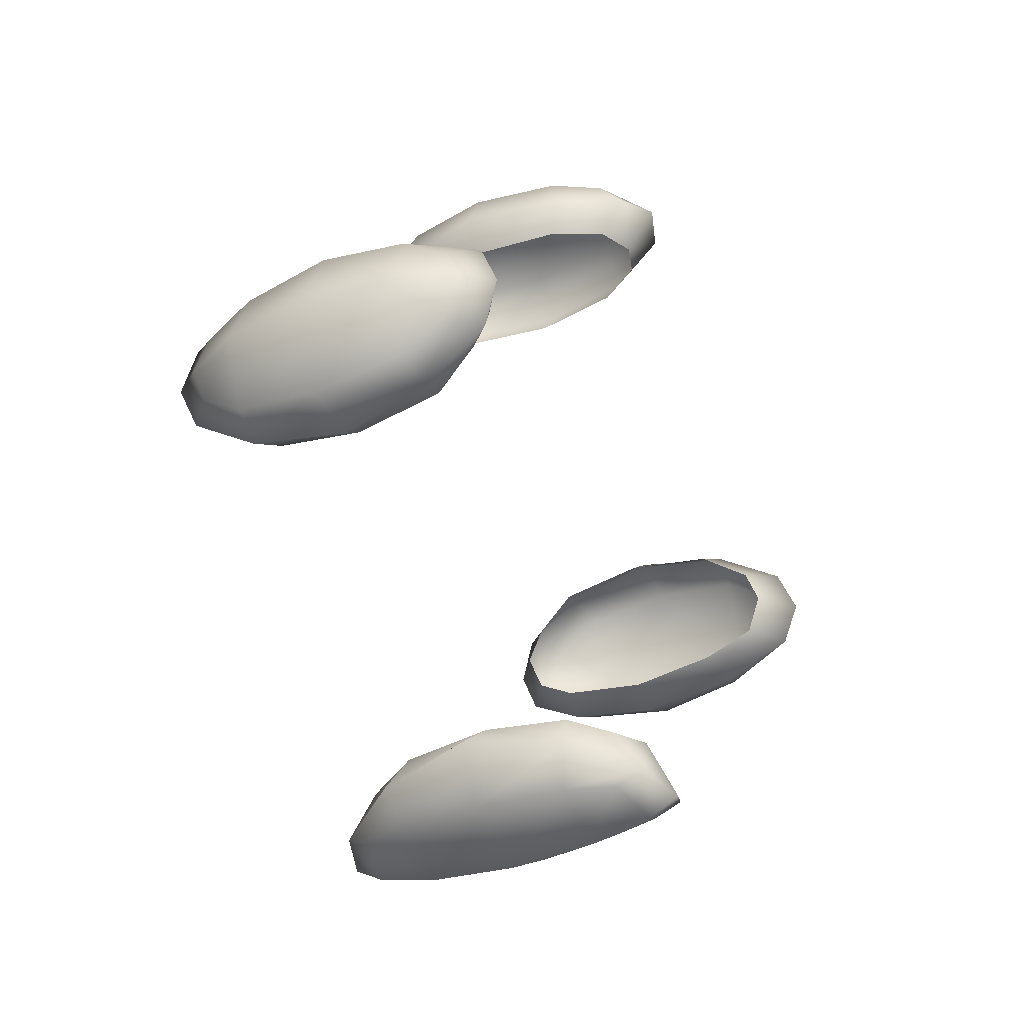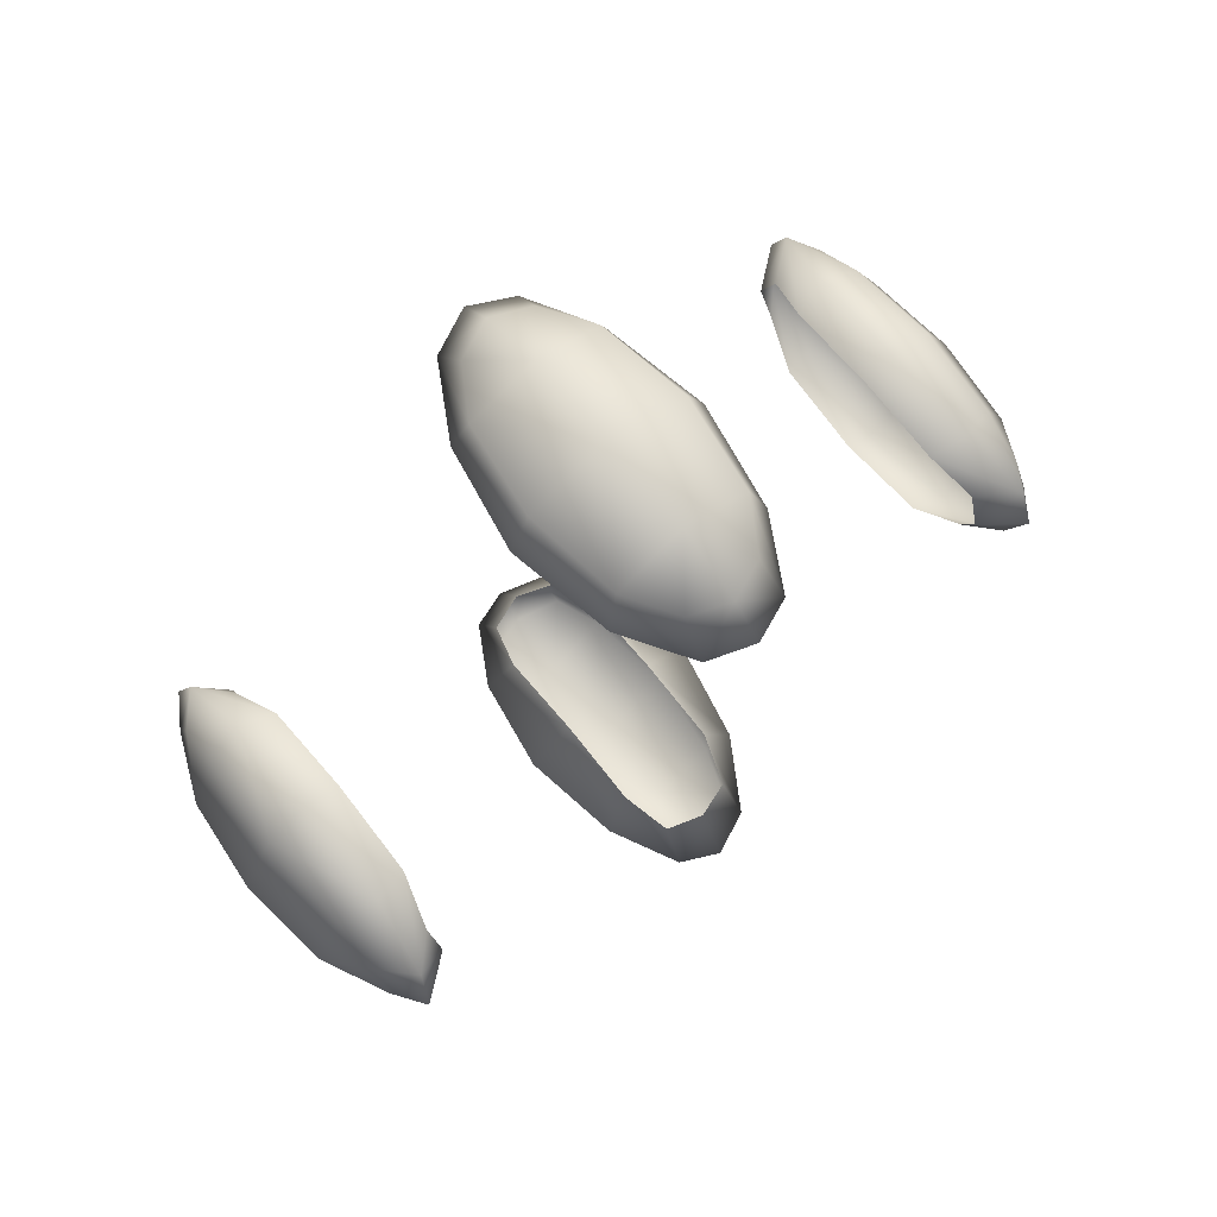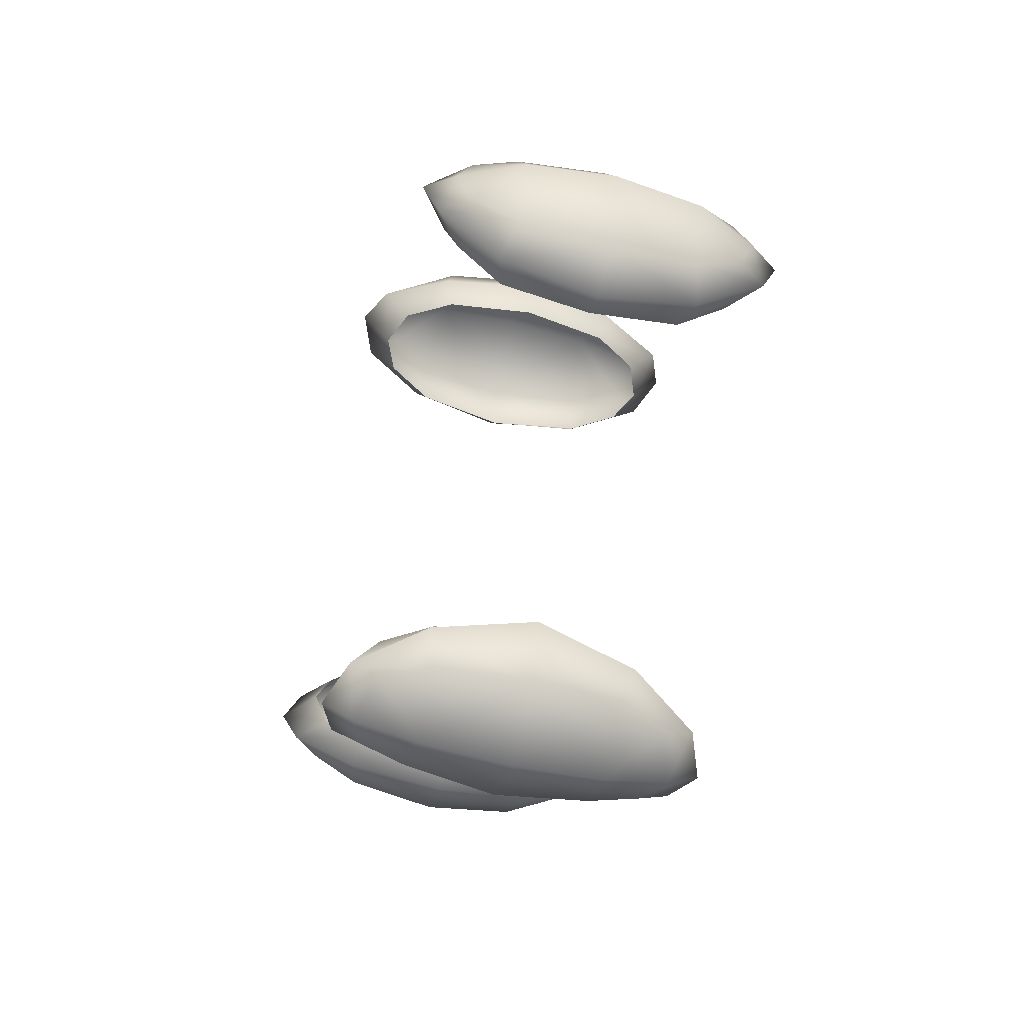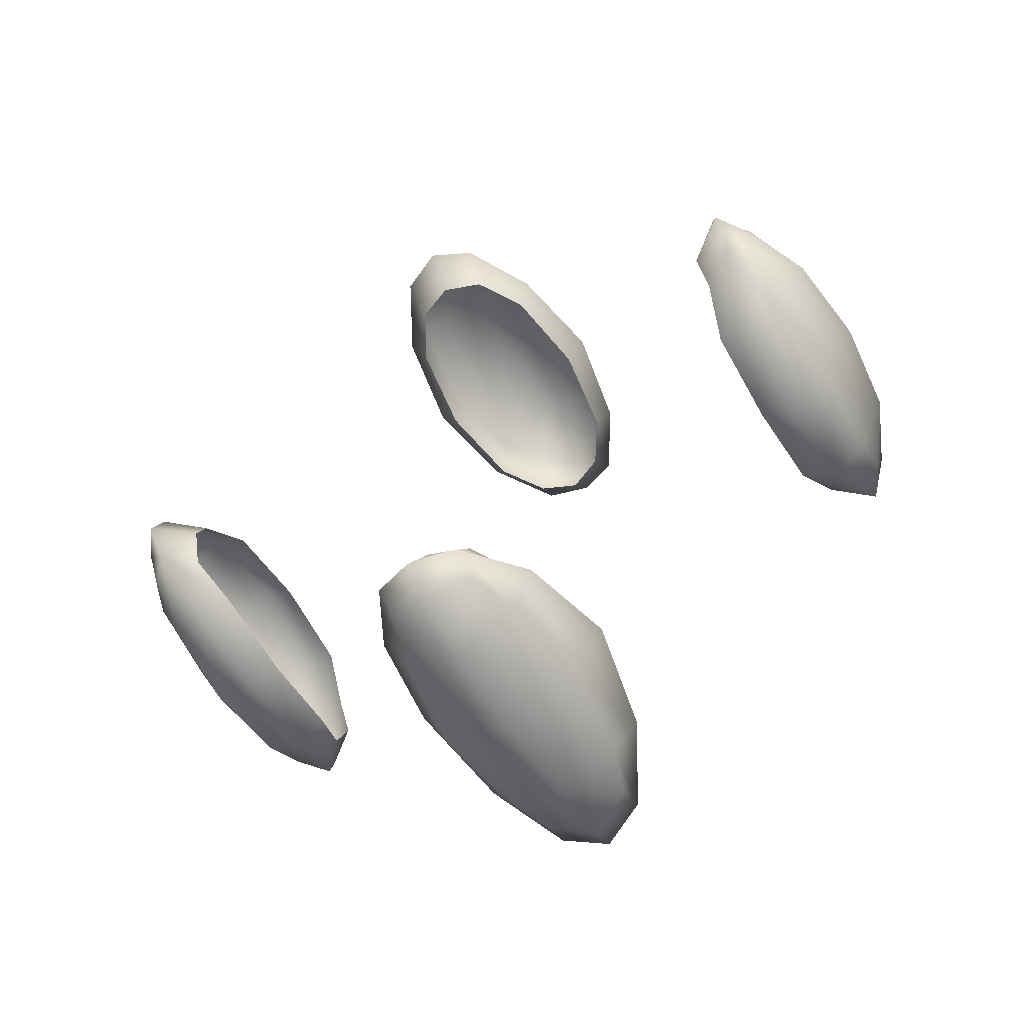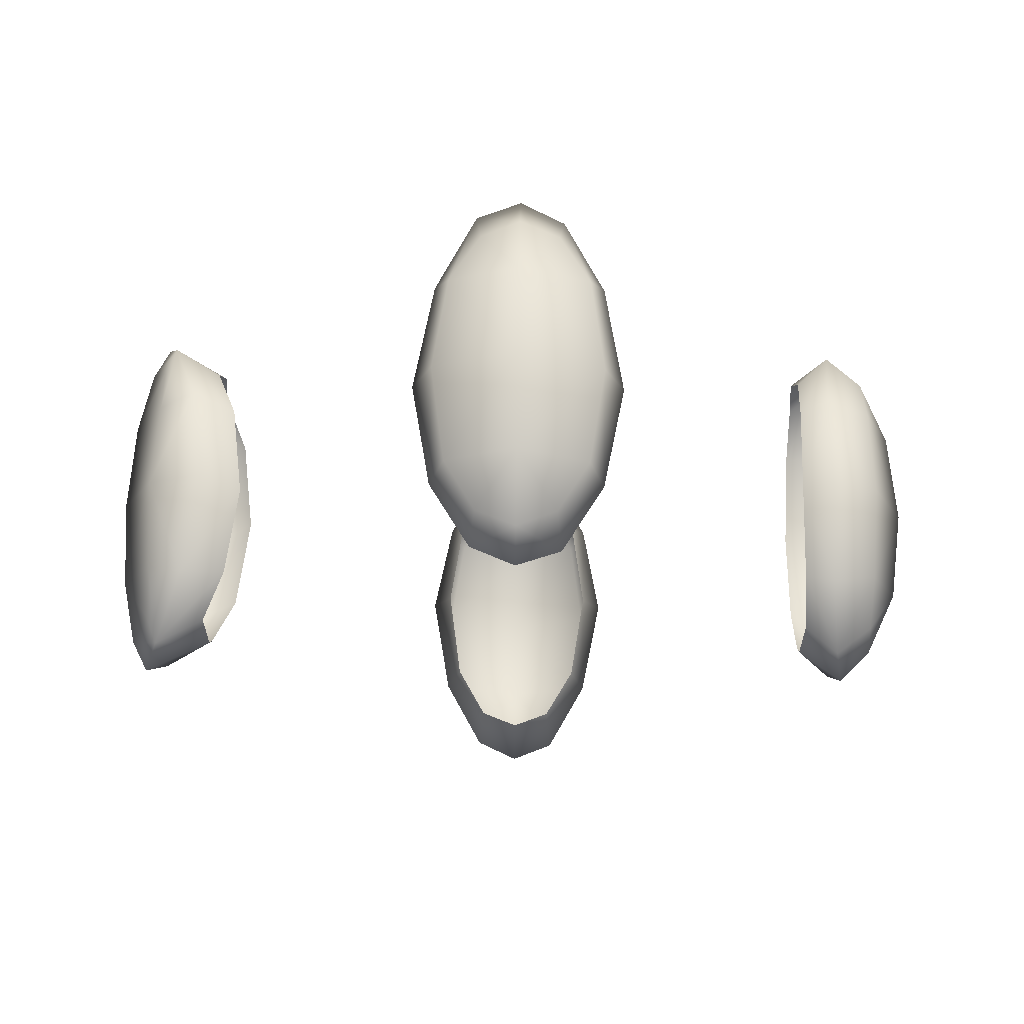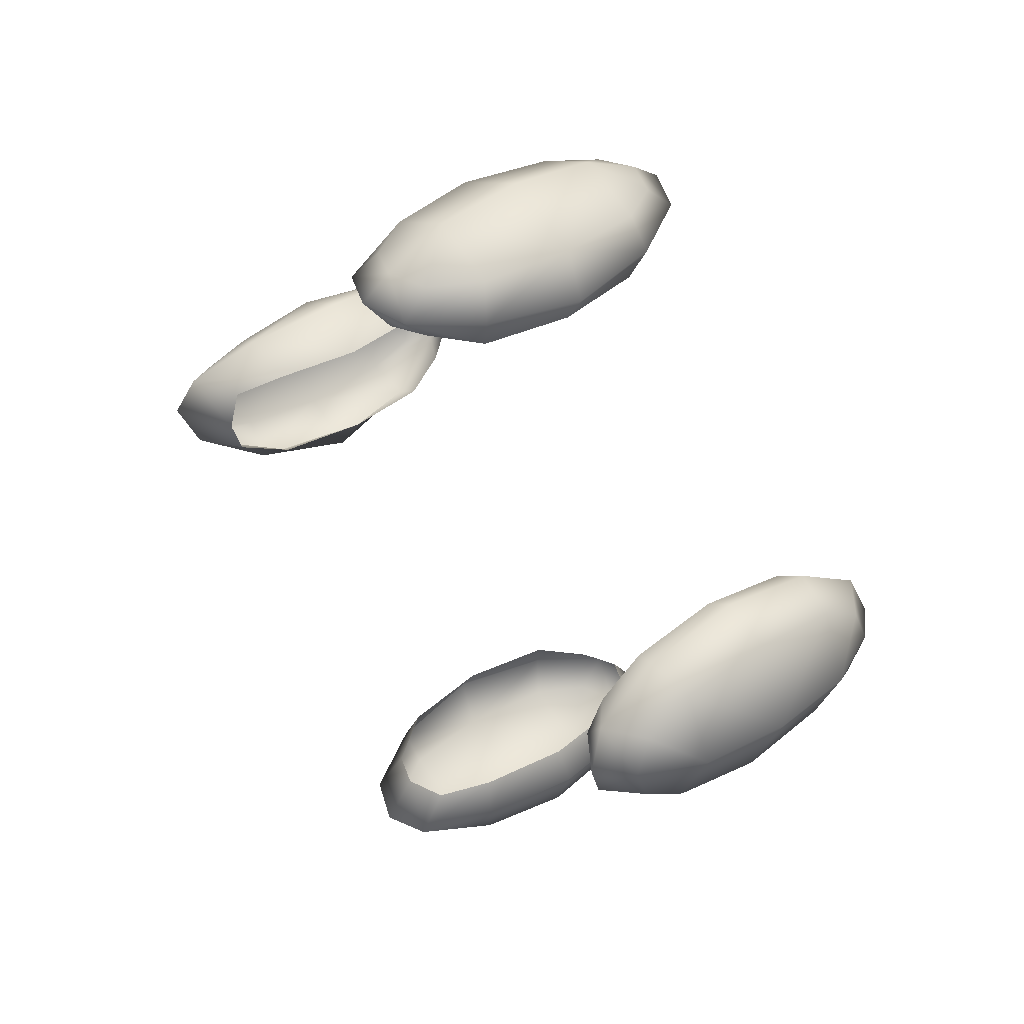
<metadata>
{"format":"obj","ext":"obj","renderer":"f3d","projection":"perspective","resolution":1024,"background":"white","views":[{"elev":-32.5,"azim":-150.4,"up":"+Y"},{"elev":71.8,"azim":50.7,"up":"+Y"},{"elev":-55.4,"azim":-14.7,"up":"+Y"},{"elev":-61.0,"azim":-59.0,"up":"+Y"},{"elev":69.4,"azim":90.9,"up":"+Z"},{"elev":39.6,"azim":141.1,"up":"+Z"}]}
</metadata>
<code>
g pm0721_00_ClawSkin
v 0.05716 1.889 0.1717
v 3.815e-08 1.89 0.1513
v 3.815e-08 1.879 0.168
v 0.05184 1.898 0.1523
v 0.09509 1.912 0.1816
v 0.07861 1.914 0.1605
v 0.08732 1.936 0.1589
v 0.1049 1.936 0.1814
v 0.09509 1.959 0.1766
v 0.07861 1.957 0.1605
v 0.05184 1.973 0.1523
v 0.05716 1.982 0.1717
v 3.815e-08 1.981 0.1513
v 3.815e-08 1.992 0.168
v 3.815e-08 1.89 0.1948
v 0.05716 1.889 0.1717
v 3.815e-08 1.879 0.168
v 0.05184 1.898 0.1928
v 3.815e-08 1.936 0.2155
v 0.09509 1.912 0.1816
v 0.05106 1.936 0.2099
v 3.815e-08 1.981 0.1948
v 0.07861 1.914 0.1917
v 0.08732 1.936 0.1934
v 0.1049 1.936 0.1814
v 0.09509 1.959 0.1766
v 0.07861 1.957 0.1917
v 0.05184 1.973 0.1928
v 0.05716 1.982 0.1717
v 3.815e-08 1.992 0.168
v 0.05716 1.982 -0.2111
v 3.815e-08 1.981 -0.1907
v 3.815e-08 1.992 -0.2074
v 0.05184 1.973 -0.1918
v 0.09509 1.959 -0.221
v 0.07861 1.957 -0.1999
v 0.08732 1.936 -0.1983
v 0.1049 1.936 -0.2208
v 0.09509 1.912 -0.216
v 0.07861 1.914 -0.1999
v 0.05184 1.898 -0.1918
v 0.05716 1.889 -0.2111
v 3.815e-08 1.89 -0.1907
v 3.815e-08 1.879 -0.2074
v 3.815e-08 1.981 -0.2342
v 0.05716 1.982 -0.2111
v 3.815e-08 1.992 -0.2074
v 0.05184 1.973 -0.2322
v 3.815e-08 1.936 -0.2549
v 0.09509 1.959 -0.221
v 0.05106 1.936 -0.2494
v 3.815e-08 1.89 -0.2342
v 0.07861 1.957 -0.2311
v 0.08732 1.936 -0.2328
v 0.1049 1.936 -0.2208
v 0.09509 1.912 -0.216
v 0.07861 1.914 -0.2311
v 0.05184 1.898 -0.2322
v 0.05716 1.889 -0.2111
v 3.815e-08 1.879 -0.2074
v 0.05716 1.738 -0.06577
v 3.815e-08 1.768 -0.04943
v 3.815e-08 1.748 -0.07647
v 0.05184 1.762 -0.04949
v 0.09509 1.723 -0.04364
v 0.07949 1.75 -0.04101
v 0.08671 1.751 -0.01971
v 0.1049 1.715 -0.01971
v 0.09509 1.723 0.004225
v 0.07949 1.75 0.001591
v 0.05184 1.762 0.01007
v 0.05716 1.738 0.02635
v 3.815e-08 1.768 0.01001
v 3.815e-08 1.748 0.03705
v 3.815e-08 1.715 -0.06031
v 0.05716 1.738 -0.06577
v 3.815e-08 1.748 -0.07647
v 0.05184 1.717 -0.05332
v 3.815e-08 1.694 -0.01971
v 0.09509 1.723 -0.04364
v 0.05106 1.698 -0.01971
v 3.815e-08 1.715 0.02089
v 0.07861 1.716 -0.04363
v 0.08732 1.705 -0.01971
v 0.1049 1.715 -0.01971
v 0.09509 1.723 0.004225
v 0.07861 1.716 0.004209
v 0.05184 1.717 0.0139
v 0.05716 1.738 0.02635
v 3.815e-08 1.748 0.03705
v 0.05716 2.122 0.02635
v 3.815e-08 2.106 0.02591
v 3.815e-08 2.123 0.03705
v 0.05184 2.107 0.01825
v 0.09509 2.126 0.004225
v 0.07861 2.108 0.001591
v 0.08732 2.106 -0.01971
v 0.1049 2.131 -0.01971
v 0.09509 2.126 -0.04364
v 0.07861 2.108 -0.04101
v 0.05184 2.107 -0.05766
v 0.05716 2.122 -0.06577
v 3.815e-08 2.106 -0.06532
v 3.815e-08 2.123 -0.07647
v 3.815e-08 2.149 0.02591
v 0.05716 2.122 0.02635
v 3.815e-08 2.123 0.03705
v 0.05184 2.147 0.01825
v 3.815e-08 2.17 -0.01971
v 0.09509 2.126 0.004225
v 0.05106 2.164 -0.01971
v 3.815e-08 2.149 -0.06532
v 0.07861 2.146 0.001591
v 0.08732 2.148 -0.01971
v 0.1049 2.131 -0.01971
v 0.09509 2.126 -0.04364
v 0.07861 2.146 -0.04101
v 0.05184 2.147 -0.05766
v 0.05716 2.122 -0.06577
v 3.815e-08 2.123 -0.07647
v -0.05716 1.889 0.1717
v 3.815e-08 1.879 0.168
v 3.815e-08 1.89 0.1513
v -0.05184 1.898 0.1523
v -0.09509 1.912 0.1816
v -0.07861 1.914 0.1605
v -0.08732 1.936 0.1589
v -0.1049 1.936 0.1814
v -0.09509 1.959 0.1766
v -0.07861 1.957 0.1605
v -0.05184 1.973 0.1523
v -0.05716 1.982 0.1717
v 3.815e-08 1.981 0.1513
v 3.815e-08 1.992 0.168
v 3.815e-08 1.89 0.1948
v 3.815e-08 1.879 0.168
v -0.05716 1.889 0.1717
v -0.05184 1.898 0.1928
v 3.815e-08 1.936 0.2155
v -0.09509 1.912 0.1816
v -0.05106 1.936 0.2099
v 3.815e-08 1.981 0.1948
v -0.07861 1.914 0.1917
v -0.08732 1.936 0.1934
v -0.1049 1.936 0.1814
v -0.09509 1.959 0.1766
v -0.07861 1.957 0.1917
v -0.05184 1.973 0.1928
v -0.05716 1.982 0.1717
v 3.815e-08 1.992 0.168
v -0.05716 1.982 -0.2111
v 3.815e-08 1.992 -0.2074
v 3.815e-08 1.981 -0.1907
v -0.05184 1.973 -0.1918
v -0.09509 1.959 -0.221
v -0.07861 1.957 -0.1999
v -0.08732 1.936 -0.1983
v -0.1049 1.936 -0.2208
v -0.09509 1.912 -0.216
v -0.07861 1.914 -0.1999
v -0.05184 1.898 -0.1918
v -0.05716 1.889 -0.2111
v 3.815e-08 1.89 -0.1907
v 3.815e-08 1.879 -0.2074
v 3.815e-08 1.981 -0.2342
v 3.815e-08 1.992 -0.2074
v -0.05716 1.982 -0.2111
v -0.05184 1.973 -0.2322
v 3.815e-08 1.936 -0.2549
v -0.09509 1.959 -0.221
v -0.05106 1.936 -0.2494
v 3.815e-08 1.89 -0.2342
v -0.07861 1.957 -0.2311
v -0.08732 1.936 -0.2328
v -0.1049 1.936 -0.2208
v -0.09509 1.912 -0.216
v -0.07861 1.914 -0.2311
v -0.05184 1.898 -0.2322
v -0.05716 1.889 -0.2111
v 3.815e-08 1.879 -0.2074
v -0.05716 1.738 -0.06577
v 3.815e-08 1.748 -0.07647
v 3.815e-08 1.768 -0.04943
v -0.05184 1.762 -0.04949
v -0.09509 1.723 -0.04364
v -0.07949 1.75 -0.04101
v -0.08671 1.751 -0.01971
v -0.1049 1.715 -0.01971
v -0.09509 1.723 0.004225
v -0.07949 1.75 0.001591
v -0.05184 1.762 0.01007
v -0.05716 1.738 0.02635
v 3.815e-08 1.768 0.01001
v 3.815e-08 1.748 0.03705
v 3.815e-08 1.715 -0.06031
v 3.815e-08 1.748 -0.07647
v -0.05716 1.738 -0.06577
v -0.05184 1.717 -0.05332
v 3.815e-08 1.694 -0.01971
v -0.09509 1.723 -0.04364
v -0.05106 1.698 -0.01971
v 3.815e-08 1.715 0.02089
v -0.07861 1.716 -0.04363
v -0.08732 1.705 -0.01971
v -0.1049 1.715 -0.01971
v -0.09509 1.723 0.004225
v -0.07861 1.716 0.004209
v -0.05184 1.717 0.0139
v -0.05716 1.738 0.02635
v 3.815e-08 1.748 0.03705
v -0.05716 2.122 0.02635
v 3.815e-08 2.123 0.03705
v 3.815e-08 2.106 0.02591
v -0.05184 2.107 0.01825
v -0.09509 2.126 0.004225
v -0.07861 2.108 0.001591
v -0.08732 2.106 -0.01971
v -0.1049 2.131 -0.01971
v -0.09509 2.126 -0.04364
v -0.07861 2.108 -0.04101
v -0.05184 2.107 -0.05766
v -0.05716 2.122 -0.06577
v 3.815e-08 2.106 -0.06532
v 3.815e-08 2.123 -0.07647
v 3.815e-08 2.149 0.02591
v 3.815e-08 2.123 0.03705
v -0.05716 2.122 0.02635
v -0.05184 2.147 0.01825
v 3.815e-08 2.17 -0.01971
v -0.09509 2.126 0.004225
v -0.05106 2.164 -0.01971
v 3.815e-08 2.149 -0.06532
v -0.07861 2.146 0.001591
v -0.08732 2.148 -0.01971
v -0.1049 2.131 -0.01971
v -0.09509 2.126 -0.04364
v -0.07861 2.146 -0.04101
v -0.05184 2.147 -0.05766
v -0.05716 2.122 -0.06577
v 3.815e-08 2.123 -0.07647
g pm0721_00_ClawSkin_0
f 3 2 1
f 2 4 1
f 1 4 5
f 4 6 5
f 5 6 7
f 8 5 7
f 9 8 7
f 10 9 7
f 10 11 9
f 11 12 9
f 11 13 12
f 13 14 12
f 17 16 15
f 16 18 15
f 15 18 19
f 16 20 18
f 18 21 19
f 19 21 22
f 20 23 18
f 21 18 23
f 24 23 20
f 24 21 23
f 25 24 20
f 24 25 26
f 24 27 21
f 27 24 26
f 27 28 21
f 27 26 28
f 21 28 22
f 26 29 28
f 28 29 22
f 29 30 22
f 33 32 31
f 32 34 31
f 31 34 35
f 34 36 35
f 35 36 37
f 38 35 37
f 39 38 37
f 40 39 37
f 40 41 39
f 41 42 39
f 41 43 42
f 43 44 42
f 47 46 45
f 46 48 45
f 45 48 49
f 46 50 48
f 48 51 49
f 49 51 52
f 50 53 48
f 51 48 53
f 54 53 50
f 54 51 53
f 55 54 50
f 54 55 56
f 54 57 51
f 57 54 56
f 57 58 51
f 57 56 58
f 51 58 52
f 56 59 58
f 58 59 52
f 59 60 52
f 63 62 61
f 62 64 61
f 61 64 65
f 64 66 65
f 65 66 67
f 68 65 67
f 69 68 67
f 70 69 67
f 70 71 69
f 71 72 69
f 71 73 72
f 73 74 72
f 77 76 75
f 76 78 75
f 75 78 79
f 76 80 78
f 78 81 79
f 79 81 82
f 80 83 78
f 81 78 83
f 84 83 80
f 84 81 83
f 85 84 80
f 84 85 86
f 84 87 81
f 87 84 86
f 87 88 81
f 87 86 88
f 81 88 82
f 86 89 88
f 88 89 82
f 89 90 82
f 93 92 91
f 92 94 91
f 91 94 95
f 94 96 95
f 95 96 97
f 98 95 97
f 99 98 97
f 100 99 97
f 100 101 99
f 101 102 99
f 101 103 102
f 103 104 102
f 107 106 105
f 106 108 105
f 105 108 109
f 106 110 108
f 108 111 109
f 109 111 112
f 110 113 108
f 111 108 113
f 114 113 110
f 114 111 113
f 115 114 110
f 114 115 116
f 114 117 111
f 117 114 116
f 117 118 111
f 117 116 118
f 111 118 112
f 116 119 118
f 118 119 112
f 119 120 112
f 123 122 121
f 124 123 121
f 124 121 125
f 126 124 125
f 126 125 127
f 125 128 127
f 128 129 127
f 129 130 127
f 131 130 129
f 132 131 129
f 133 131 132
f 134 133 132
f 137 136 135
f 138 137 135
f 138 135 139
f 140 137 138
f 141 138 139
f 141 139 142
f 143 140 138
f 138 141 143
f 143 144 140
f 141 144 143
f 144 145 140
f 145 144 146
f 147 144 141
f 144 147 146
f 148 147 141
f 146 147 148
f 148 141 142
f 149 146 148
f 149 148 142
f 150 149 142
f 153 152 151
f 154 153 151
f 154 151 155
f 156 154 155
f 156 155 157
f 155 158 157
f 158 159 157
f 159 160 157
f 161 160 159
f 162 161 159
f 163 161 162
f 164 163 162
f 167 166 165
f 168 167 165
f 168 165 169
f 170 167 168
f 171 168 169
f 171 169 172
f 173 170 168
f 168 171 173
f 173 174 170
f 171 174 173
f 174 175 170
f 175 174 176
f 177 174 171
f 174 177 176
f 178 177 171
f 176 177 178
f 178 171 172
f 179 176 178
f 179 178 172
f 180 179 172
f 183 182 181
f 184 183 181
f 184 181 185
f 186 184 185
f 186 185 187
f 185 188 187
f 188 189 187
f 189 190 187
f 191 190 189
f 192 191 189
f 193 191 192
f 194 193 192
f 197 196 195
f 198 197 195
f 198 195 199
f 200 197 198
f 201 198 199
f 201 199 202
f 203 200 198
f 198 201 203
f 203 204 200
f 201 204 203
f 204 205 200
f 205 204 206
f 207 204 201
f 204 207 206
f 208 207 201
f 206 207 208
f 208 201 202
f 209 206 208
f 209 208 202
f 210 209 202
f 213 212 211
f 214 213 211
f 214 211 215
f 216 214 215
f 216 215 217
f 215 218 217
f 218 219 217
f 219 220 217
f 221 220 219
f 222 221 219
f 223 221 222
f 224 223 222
f 227 226 225
f 228 227 225
f 228 225 229
f 230 227 228
f 231 228 229
f 231 229 232
f 233 230 228
f 228 231 233
f 233 234 230
f 231 234 233
f 234 235 230
f 235 234 236
f 237 234 231
f 234 237 236
f 238 237 231
f 236 237 238
f 238 231 232
f 239 236 238
f 239 238 232
f 240 239 232

</code>
